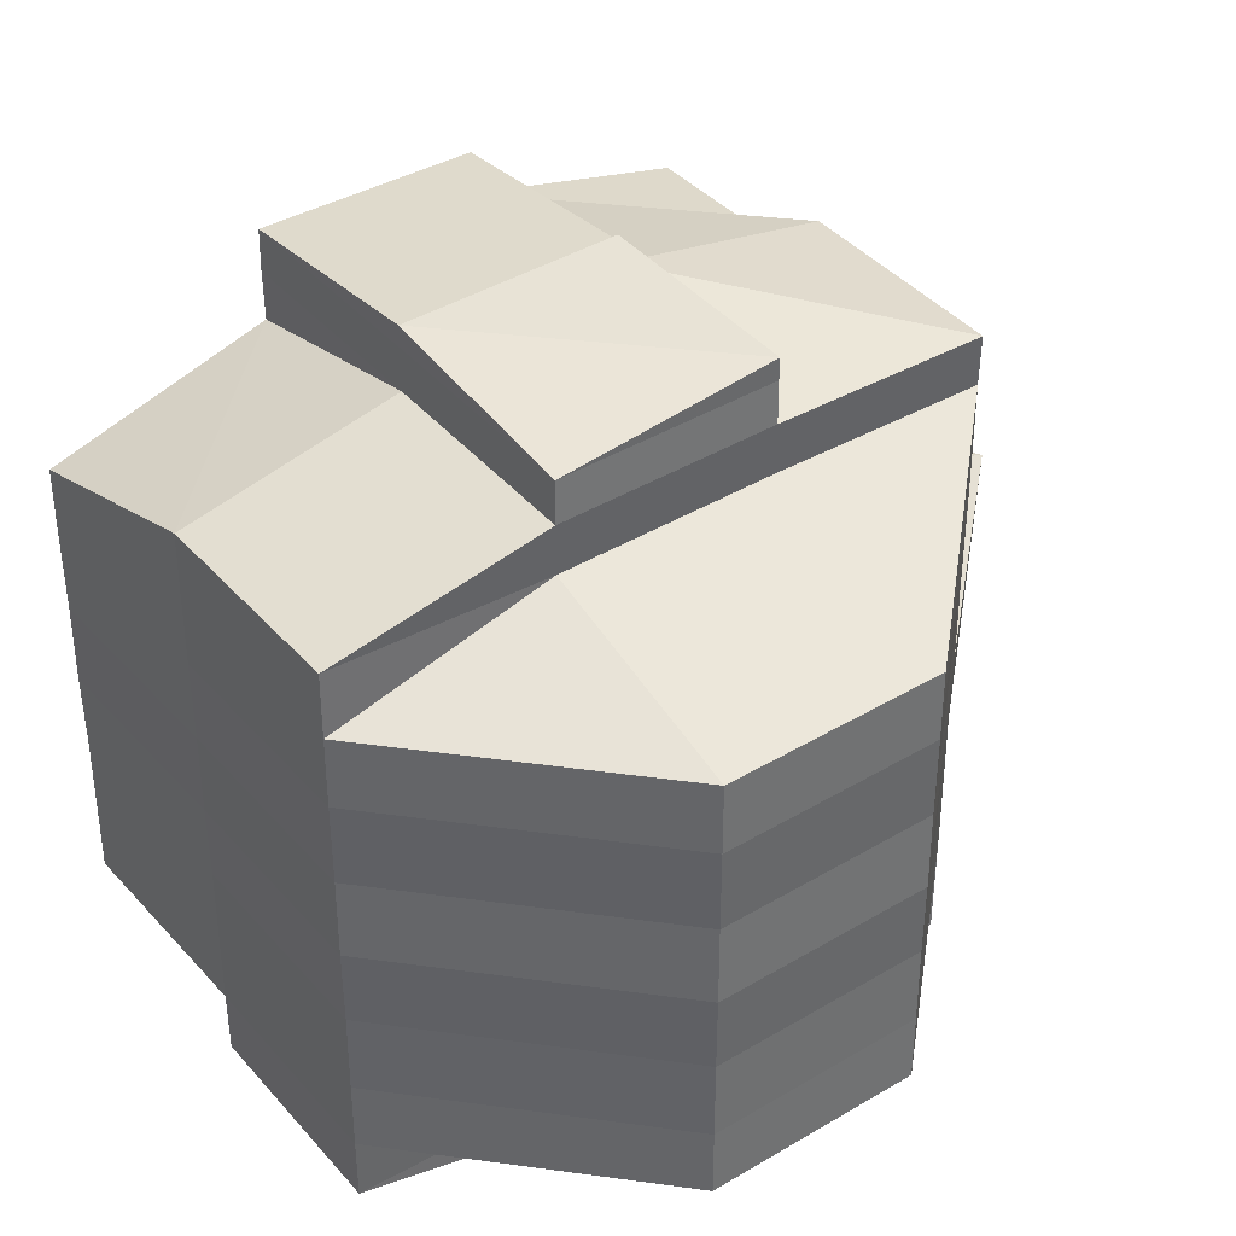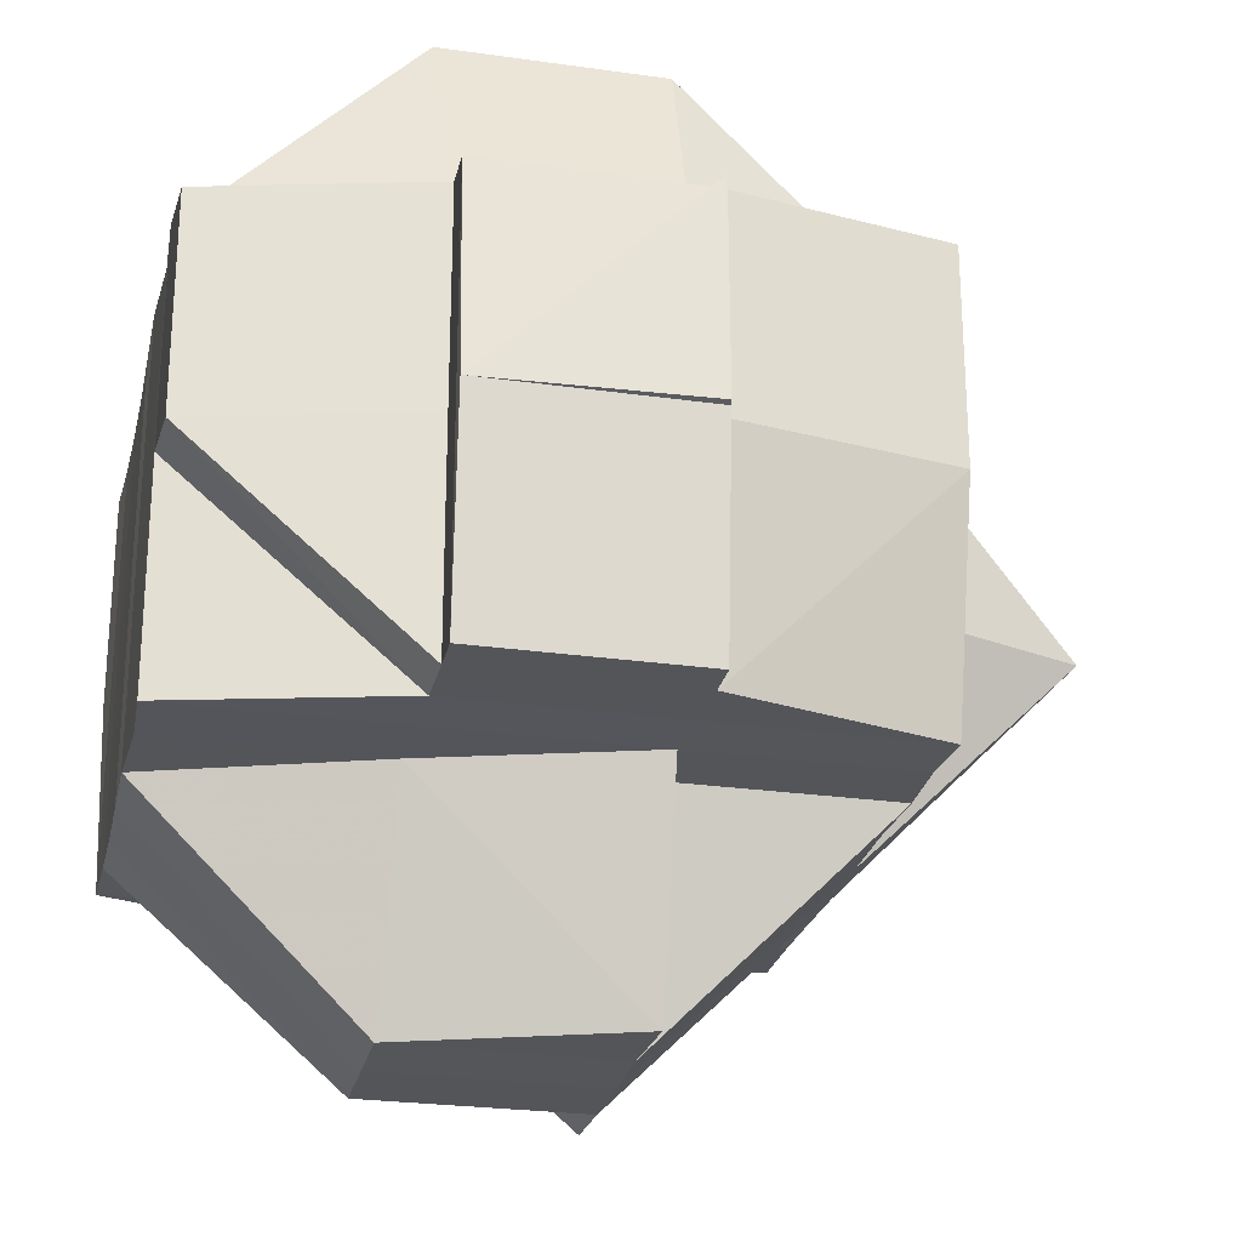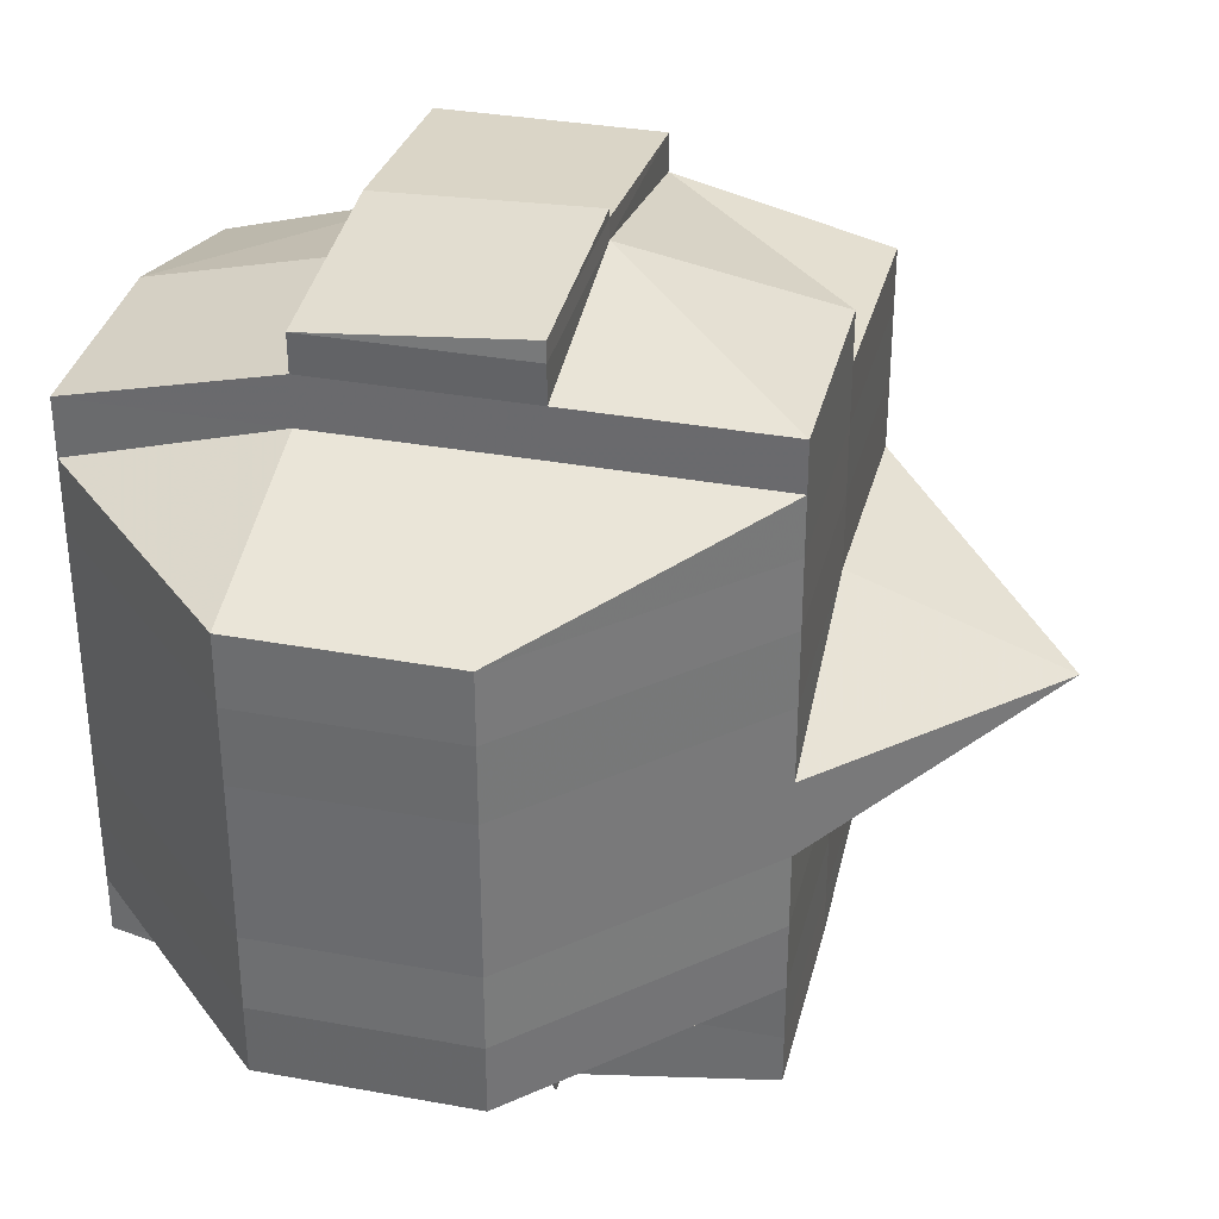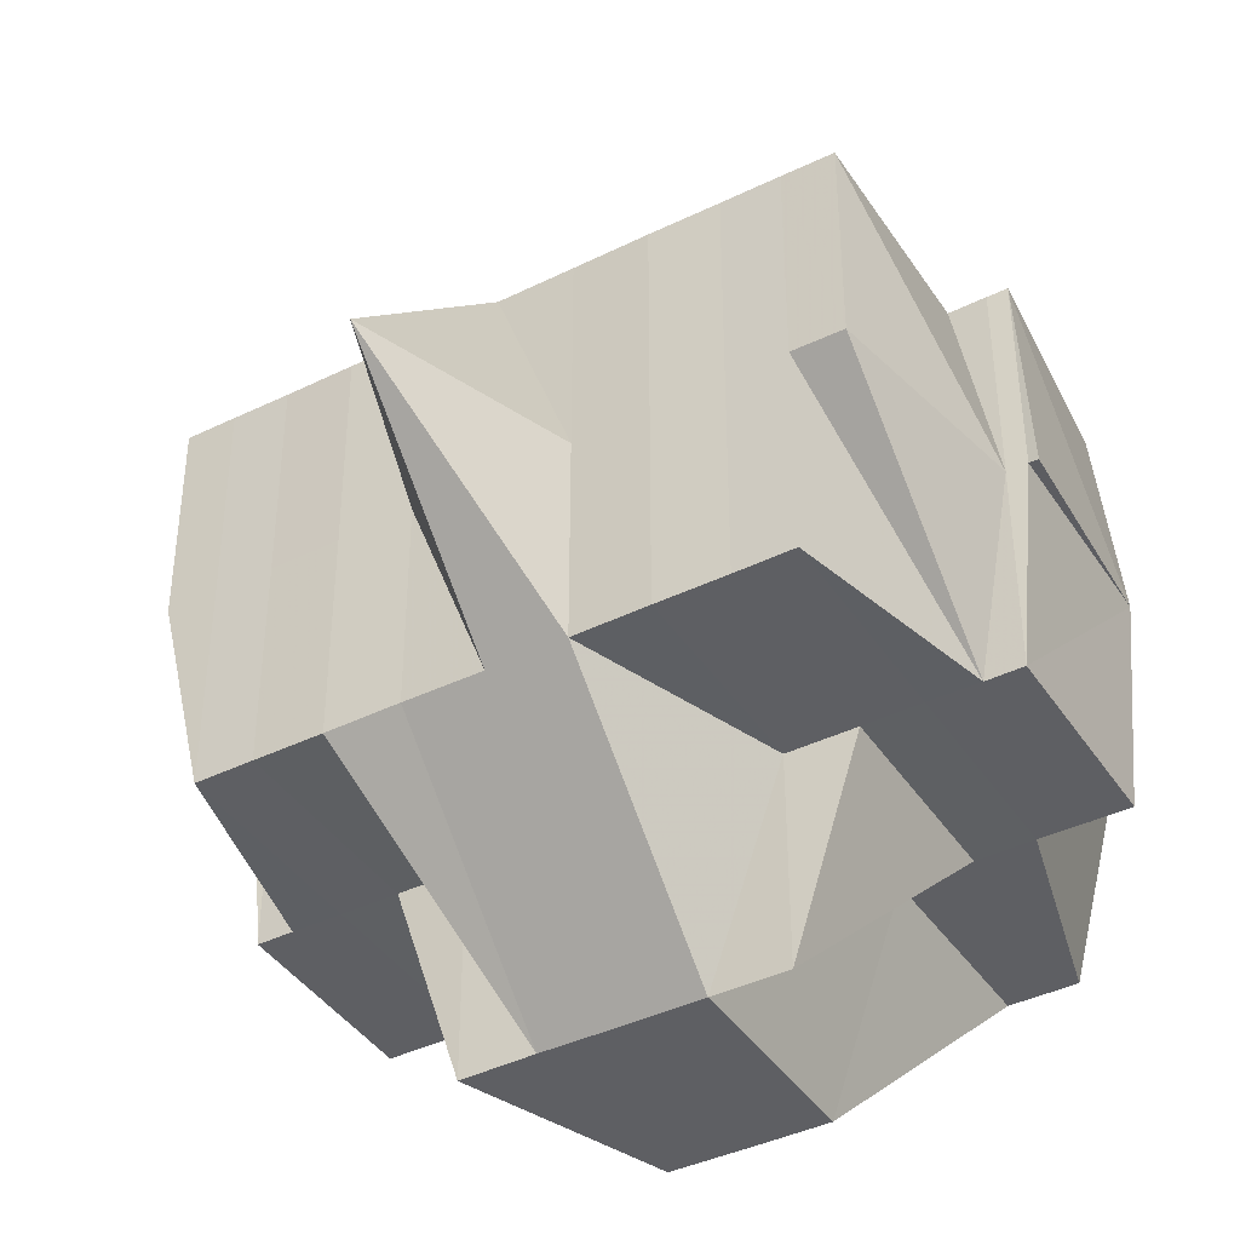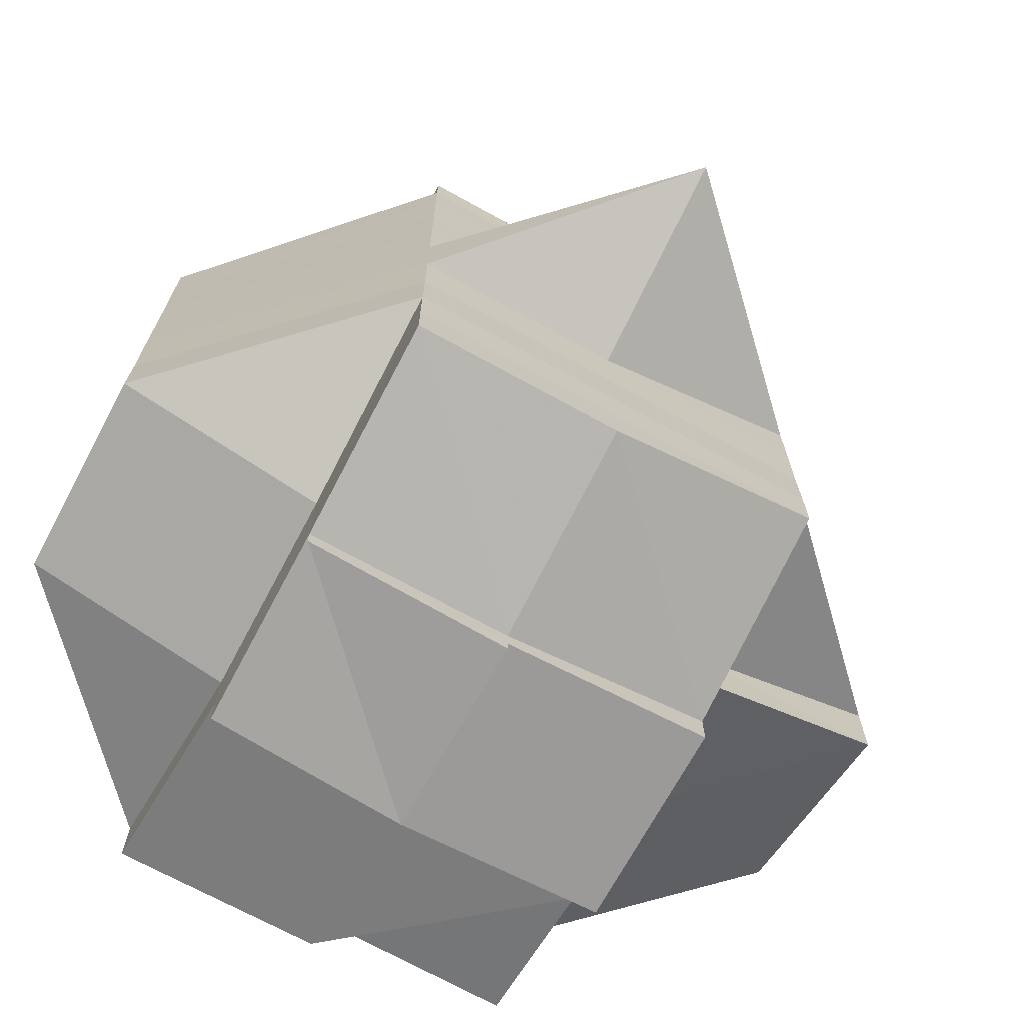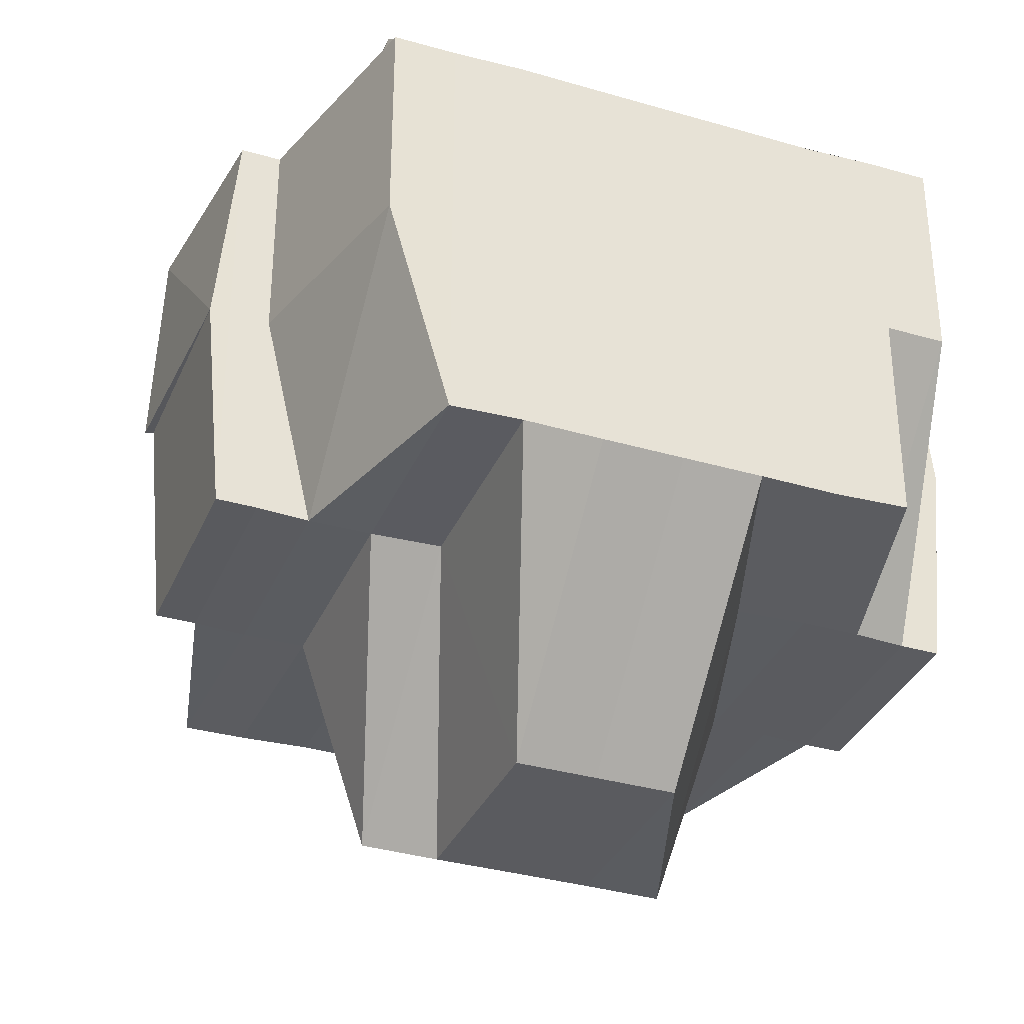
<metadata>
{"format":"obj","ext":"obj","renderer":"f3d","projection":"perspective","resolution":1024,"background":"white","views":[{"elev":39.0,"azim":144.1,"up":"+Z"},{"elev":-25.1,"azim":167.1,"up":"+Y"},{"elev":34.3,"azim":-166.3,"up":"+Z"},{"elev":-41.1,"azim":-59.3,"up":"+Y"},{"elev":-71.8,"azim":-118.6,"up":"+Z"},{"elev":-34.0,"azim":68.8,"up":"+Y"}]}
</metadata>
<code>
o 1462
v 2250 1870 10.15
v 2250 1870 10.15
v 2250 1870 10.15
v 2250 1870 10.15
v 2250 1870 10.15
v 2250 1870 10.15
v 2250 1870 10.15
v 2250 1870 10.15
v 2250 1870 10.15
v 2250 1870 10.15
v 2250 1870 10.15
v 2250 1870 10.15
v 2250 1870 10.15
v 2250 1870 10.15
v 2250 1870 10.15
v 2250 1870 10.15
v 2250 1870 10.15
v 2250 1870 10.15
v 2250 1870 10.15
v 2250 1870 10.15
v 2250 1870 10.15
v 2250 1870 10.15
v 2250 1870 10.15
v 2250 1870 10.15
v 2250 1870 10.15
v 2250 1870 10.15
v 2250 1870 10.15
v 2250 1870 10.15
v 2250 1870 10.15
v 2250 1870 10.15
v 2250 1870 10.15
v 2250 1870 10.15
v 2250 1870 10.15
v 2250 1870 10.15
v 2250 1870 10.15
v 2250 1870 10.15
v 2250 1870 10.14
v 2250 1870 10.15
v 2250 1870 10.15
v 2250 1870 10.14
v 2250 1870 10.14
v 2250 1870 10.15
v 2250 1870 10.14
v 2250 1870 10.14
v 2250 1870 10.14
v 2250 1870 10.15
v 2250 1870 10.15
v 2250 1870 10.15
v 2250 1870 10.15
v 2250 1870 10.14
v 2250 1870 10.15
v 2250 1870 10.14
v 2250 1870 10.14
v 2250 1870 10.14
v 2250 1870 10.14
v 2250 1870 10.14
v 2250 1870 10.15
v 2250 1870 10.15
v 2250 1870 10.15
v 2250 1870 10.15
v 2250 1870 10.15
v 2250 1870 10.15
v 2250 1870 10.15
v 2250 1870 10.14
v 2250 1870 10.14
v 2250 1870 10.14
v 2250 1870 10.14
v 2250 1870 10.14
v 2250 1870 10.14
v 2250 1870 10.13
v 2250 1870 10.14
v 2250 1870 10.14
v 2250 1870 10.15
v 2250 1870 10.15
v 2250 1870 10.15
v 2250 1870 10.15
v 2250 1870 10.15
v 2250 1870 10.14
v 2250 1870 10.13
v 2250 1870 10.13
v 2250 1870 10.13
v 2250 1870 10.13
v 2250 1870 10.13
v 2250 1870 10.13
v 2250 1870 10.12
v 2250 1870 10.12
v 2250 1870 10.13
v 2250 1870 10.12
v 2250 1870 10.13
v 2250 1870 10.12
v 2250 1870 10.12
v 2250 1870 10.12
v 2250 1870 10.12
v 2250 1870 10.12
v 2250 1870 10.12
v 2250 1870 10.12
v 2250 1870 10.12
v 2250 1870 10.13
v 2250 1870 10.12
v 2250 1870 10.12
v 2250 1870 10.12
v 2250 1870 10.12
v 2250 1870 10.12
v 2250 1870 10.12
v 2250 1870 10.12
v 2250 1870 10.12
v 2250 1870 10.12
v 2250 1870 10.12
v 2250 1870 10.12
v 2250 1870 10.12
v 2250 1870 10.12
v 2250 1870 10.12
v 2250 1870 10.12
v 2250 1870 10.12
v 2250 1870 10.12
v 2250 1870 10.13
v 2250 1870 10.13
v 2250 1870 10.13
v 2250 1870 10.13
v 2250 1870 10.13
v 2250 1870 10.14
v 2250 1870 10.12
v 2250 1870 10.12
v 2250 1870 10.12
v 2250 1870 10.12
v 2250 1870 10.12
v 2250 1870 10.13
v 2250 1870 10.12
v 2250 1870 10.12
v 2250 1870 10.12
v 2250 1870 10.12
v 2250 1870 10.12
v 2250 1870 10.12
v 2250 1870 10.12
v 2250 1870 10.12
v 2250 1870 10.12
v 2250 1870 10.12
v 2250 1870 10.12
v 2250 1870 10.12
v 2250 1870 10.12
v 2250 1870 10.12
v 2250 1870 10.12
v 2250 1870 10.12
v 2250 1870 10.12
v 2250 1870 10.12
v 2250 1870 10.12
v 2250 1870 10.12
v 2250 1870 10.12
v 2250 1870 10.12
v 2250 1870 10.12
v 2250 1870 10.12
v 2250 1870 10.12
v 2250 1870 10.12
v 2250 1870 10.12
v 2250 1870 10.12
v 2250 1870 10.12
v 2250 1870 10.12
v 2250 1870 10.12
v 2250 1870 10.12
v 2250 1870 10.12
v 2250 1870 10.12
v 2250 1870 10.12
v 2250 1870 10.12
v 2250 1870 10.12
v 2250 1870 10.12
v 2250 1870 10.12
v 2250 1870 10.12
v 2250 1870 10.12
v 2250 1870 10.12
v 2250 1870 10.12
v 2250 1870 10.12
v 2250 1870 10.12
v 2250 1870 10.12
v 2250 1870 10.12
v 2250 1870 10.12
v 2250 1870 10.12
v 2250 1870 10.12
v 2250 1870 10.12
v 2250 1870 10.13
v 2250 1870 10.13
v 2250 1870 10.13
v 2250 1870 10.12
v 2250 1870 10.12
v 2250 1870 10.13
v 2250 1870 10.13
v 2250 1870 10.13
v 2250 1870 10.13
v 2250 1870 10.12
v 2250 1870 10.13
v 2250 1870 10.13
v 2250 1870 10.13
v 2250 1870 10.13
v 2250 1870 10.14
v 2250 1870 10.14
v 2250 1870 10.14
v 2250 1870 10.14
v 2250 1870 10.14
v 2250 1870 10.14
v 2250 1870 10.14
v 2250 1870 10.14
v 2250 1870 10.15
v 2250 1870 10.14
v 2250 1870 10.14
v 2250 1870 10.15
v 2250 1870 10.14
v 2250 1870 10.15
v 2250 1870 10.15
v 2250 1870 10.15
v 2250 1870 10.15
v 2250 1870 10.15
v 2250 1870 10.15
v 2250 1870 10.15
v 2250 1870 10.15
v 2250 1870 10.15
v 2250 1870 10.15
v 2250 1870 10.15
v 2250 1870 10.15
v 2250 1870 10.14
v 2250 1870 10.15
v 2250 1870 10.15
v 2250 1870 10.15
v 2250 1870 10.15
v 2250 1870 10.15
v 2250 1870 10.15
v 2250 1870 10.15
v 2250 1870 10.14
v 2250 1870 10.14
v 2250 1870 10.14
v 2250 1870 10.14
v 2250 1870 10.15
v 2250 1870 10.14
v 2250 1870 10.14
v 2250 1870 10.14
v 2250 1870 10.14
v 2250 1870 10.14
v 2250 1870 10.13
v 2250 1870 10.13
v 2250 1870 10.13
v 2250 1870 10.13
v 2250 1870 10.13
v 2250 1870 10.15
v 2250 1870 10.15
v 2250 1870 10.15
v 2250 1870 10.15
v 2250 1870 10.15
v 2250 1870 10.15
v 2250 1870 10.15
v 2250 1870 10.15
v 2250 1870 10.15
v 2250 1870 10.15
v 2250 1870 10.15
v 2250 1870 10.15
v 2250 1870 10.15
v 2250 1870 10.13
v 2250 1870 10.13
v 2250 1870 10.13
v 2250 1870 10.13
v 2250 1870 10.12
f 1 2 3
f 4 5 3
f 1 6 7
f 7 8 3
f 9 10 8
f 6 11 12
f 13 14 7
f 15 16 13
f 14 17 12
f 14 18 17
f 19 20 14
f 20 21 22
f 23 22 14
f 22 24 14
f 24 25 26
f 27 26 28
f 22 29 24
f 29 30 18
f 31 29 22
f 32 33 30
f 29 32 34
f 31 35 29
f 35 32 29
f 36 37 32
f 38 35 31
f 39 38 31
f 38 40 35
f 41 40 38
f 42 43 38
f 43 44 40
f 40 45 46
f 47 39 31
f 48 39 47
f 49 50 39
f 51 49 47
f 50 52 53
f 53 54 55
f 56 55 57
f 58 47 59
f 47 60 61
f 62 61 63
f 62 47 23
f 64 65 53
f 64 66 65
f 67 66 64
f 66 68 65
f 69 67 64
f 67 70 66
f 69 71 72
f 73 72 74
f 73 74 75
f 76 75 77
f 78 67 69
f 79 70 67
f 78 79 67
f 70 80 66
f 66 80 68
f 80 81 68
f 80 82 81
f 82 83 84
f 85 86 83
f 87 82 80
f 70 87 80
f 87 88 82
f 89 87 70
f 79 89 70
f 89 90 87
f 90 88 87
f 88 91 85
f 92 90 89
f 93 94 88
f 94 95 91
f 96 91 88
f 88 97 98
f 91 99 97
f 92 100 90
f 100 101 96
f 100 102 103
f 101 104 102
f 101 105 104
f 106 101 100
f 107 108 101
f 109 107 101
f 110 106 100
f 111 109 110
f 110 100 92
f 112 110 113
f 114 110 92
f 115 110 114
f 114 92 116
f 116 92 89
f 116 89 79
f 117 114 116
f 115 114 117
f 118 116 79
f 117 116 118
f 118 79 78
f 119 115 117
f 120 117 118
f 119 117 120
f 121 118 78
f 120 118 121
f 122 115 119
f 122 123 115
f 123 124 125
f 126 122 127
f 128 129 122
f 130 123 122
f 130 131 132
f 133 134 131
f 135 133 136
f 137 136 130
f 123 138 139
f 138 140 124
f 136 141 138
f 141 142 140
f 141 143 142
f 138 141 106
f 144 145 141
f 146 138 147
f 148 141 146
f 149 150 148
f 150 151 152
f 153 151 154
f 155 156 154
f 155 157 158
f 159 157 160
f 161 157 162
f 163 162 164
f 163 164 165
f 166 163 167
f 168 169 166
f 170 169 163
f 171 163 172
f 171 172 91
f 172 163 137
f 91 172 173
f 172 137 173
f 173 137 174
f 174 137 130
f 173 174 175
f 174 130 176
f 175 174 176
f 177 178 175
f 179 177 180
f 175 176 181
f 176 182 183
f 176 183 184
f 181 184 185
f 181 176 186
f 187 188 181
f 189 187 190
f 191 181 190
f 190 181 192
f 190 192 193
f 193 192 194
f 195 190 193
f 81 190 195
f 68 81 195
f 68 195 196
f 65 68 196
f 65 196 40
f 40 196 197
f 196 195 198
f 195 193 198
f 196 198 197
f 198 193 199
f 193 194 199
f 197 198 200
f 198 199 200
f 197 200 32
f 32 200 201
f 200 199 202
f 200 202 201
f 199 194 203
f 199 203 202
f 201 202 204
f 202 203 205
f 202 205 204
f 201 204 206
f 207 206 208
f 209 210 206
f 24 206 211
f 211 212 213
f 206 214 211
f 206 204 214
f 214 215 211
f 204 216 214
f 214 216 215
f 204 205 216
f 216 217 215
f 205 218 216
f 216 218 217
f 215 217 219
f 215 219 220
f 221 222 220
f 217 73 219
f 219 73 223
f 220 224 225
f 217 226 73
f 218 226 217
f 226 227 73
f 227 228 73
f 228 229 230
f 227 69 228
f 231 69 227
f 226 231 227
f 231 78 69
f 121 78 231
f 232 231 226
f 232 121 231
f 218 232 226
f 233 121 232
f 234 232 218
f 234 233 232
f 205 234 218
f 233 120 121
f 203 234 205
f 203 235 234
f 235 233 234
f 194 235 203
f 236 120 233
f 235 236 233
f 236 119 120
f 194 237 235
f 237 236 235
f 192 237 194
f 238 119 236
f 237 238 236
f 238 122 119
f 186 122 238
f 186 238 237
f 239 240 237
f 241 242 243
f 242 244 245
f 246 247 243
f 248 249 246
f 220 62 247
f 250 220 247
f 251 250 252
f 247 225 253
f 247 253 5
f 254 255 256
f 257 258 255

</code>
